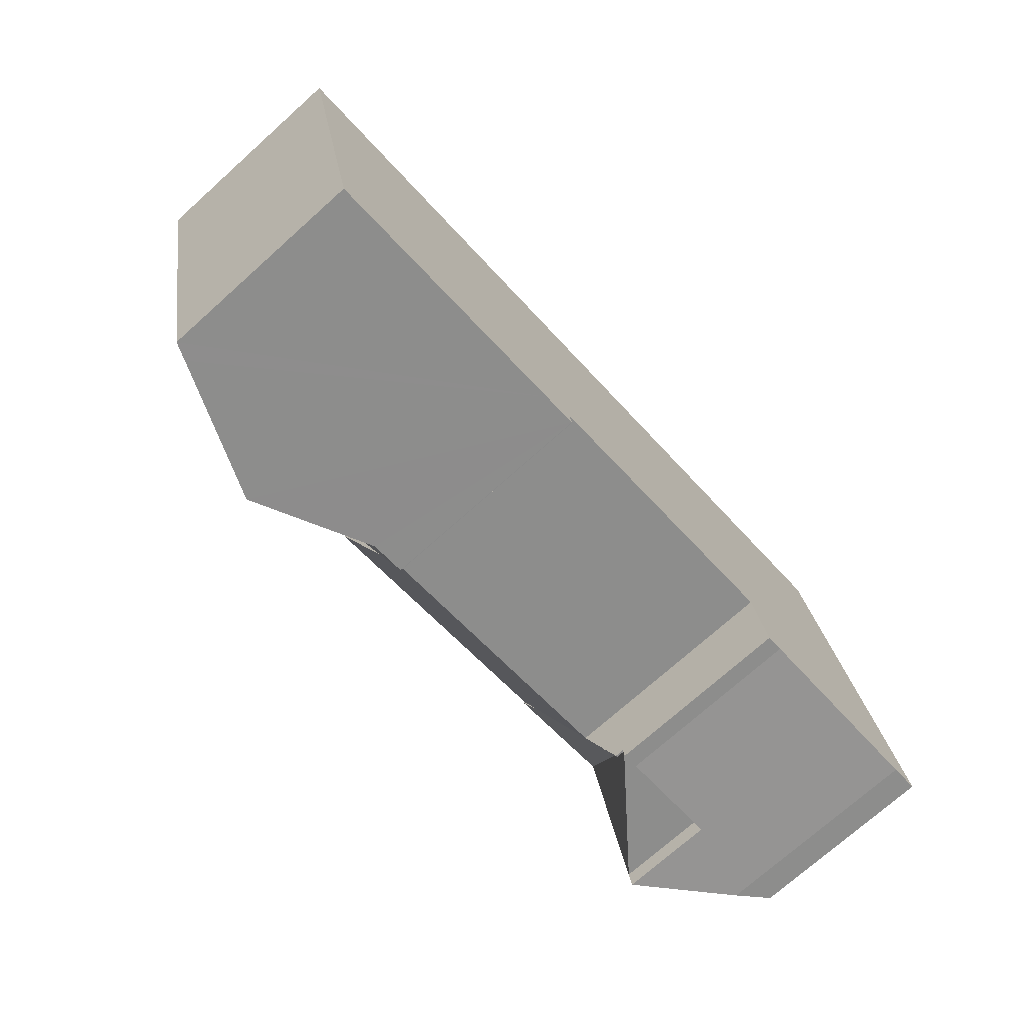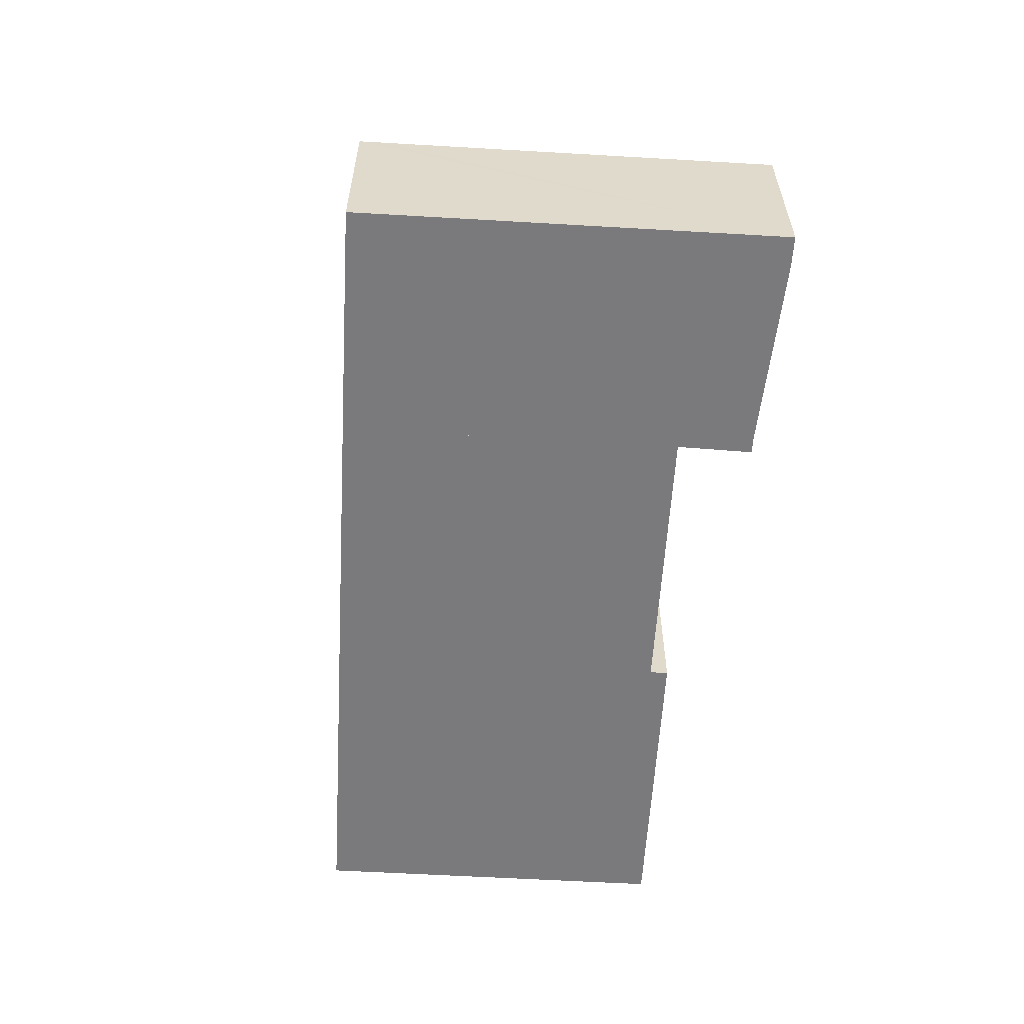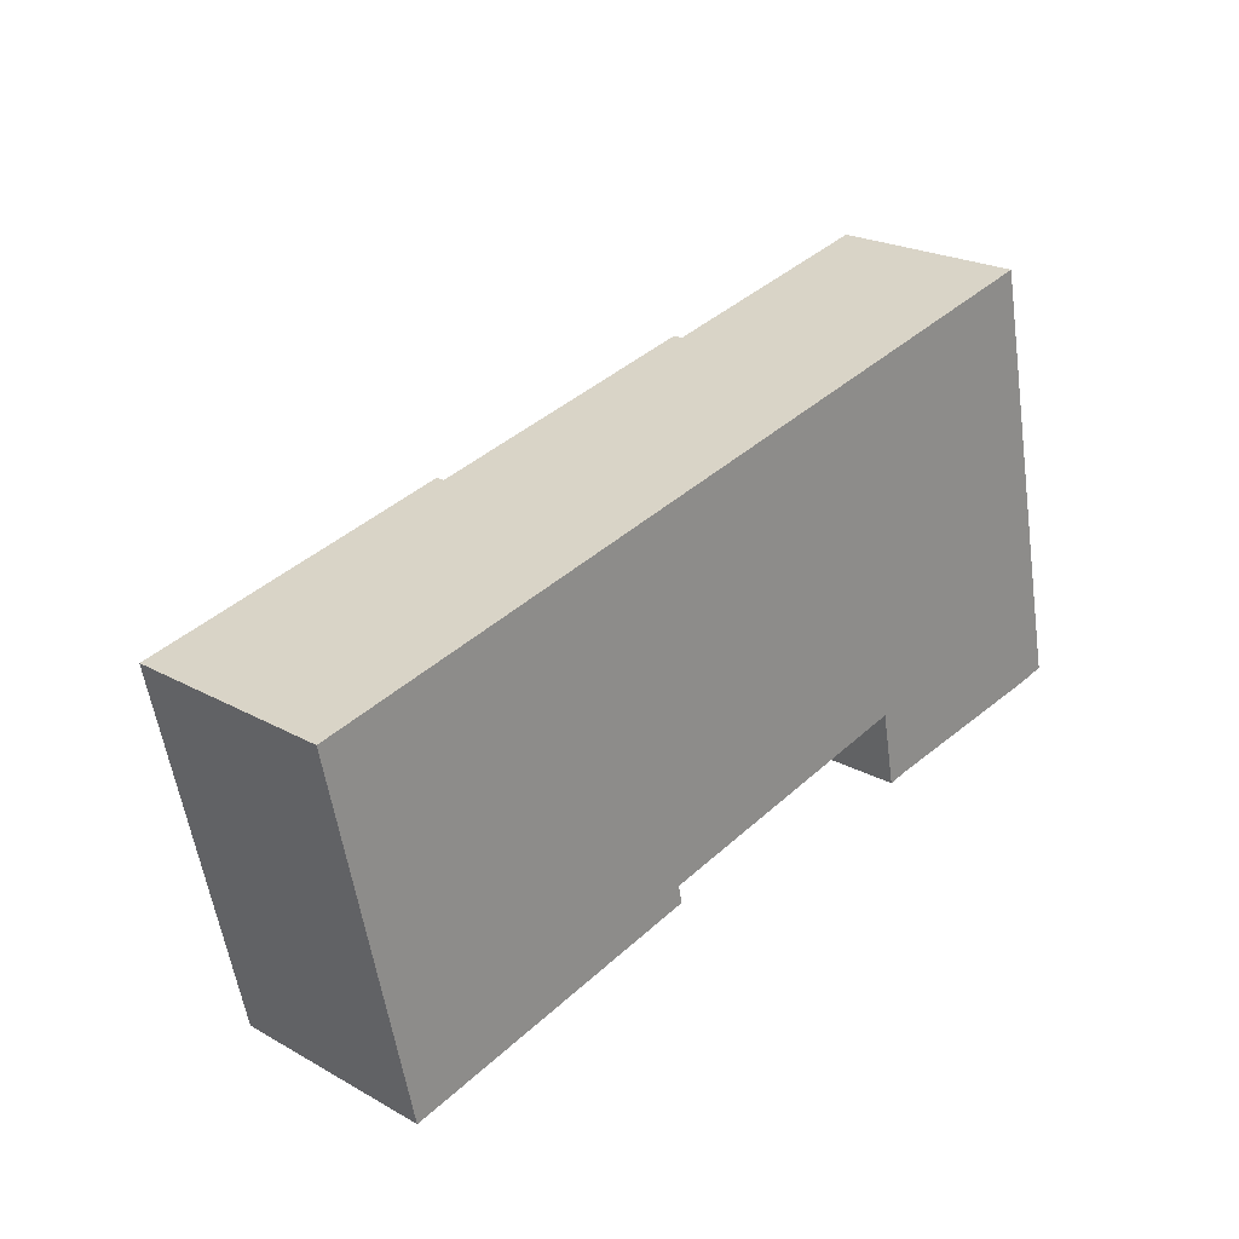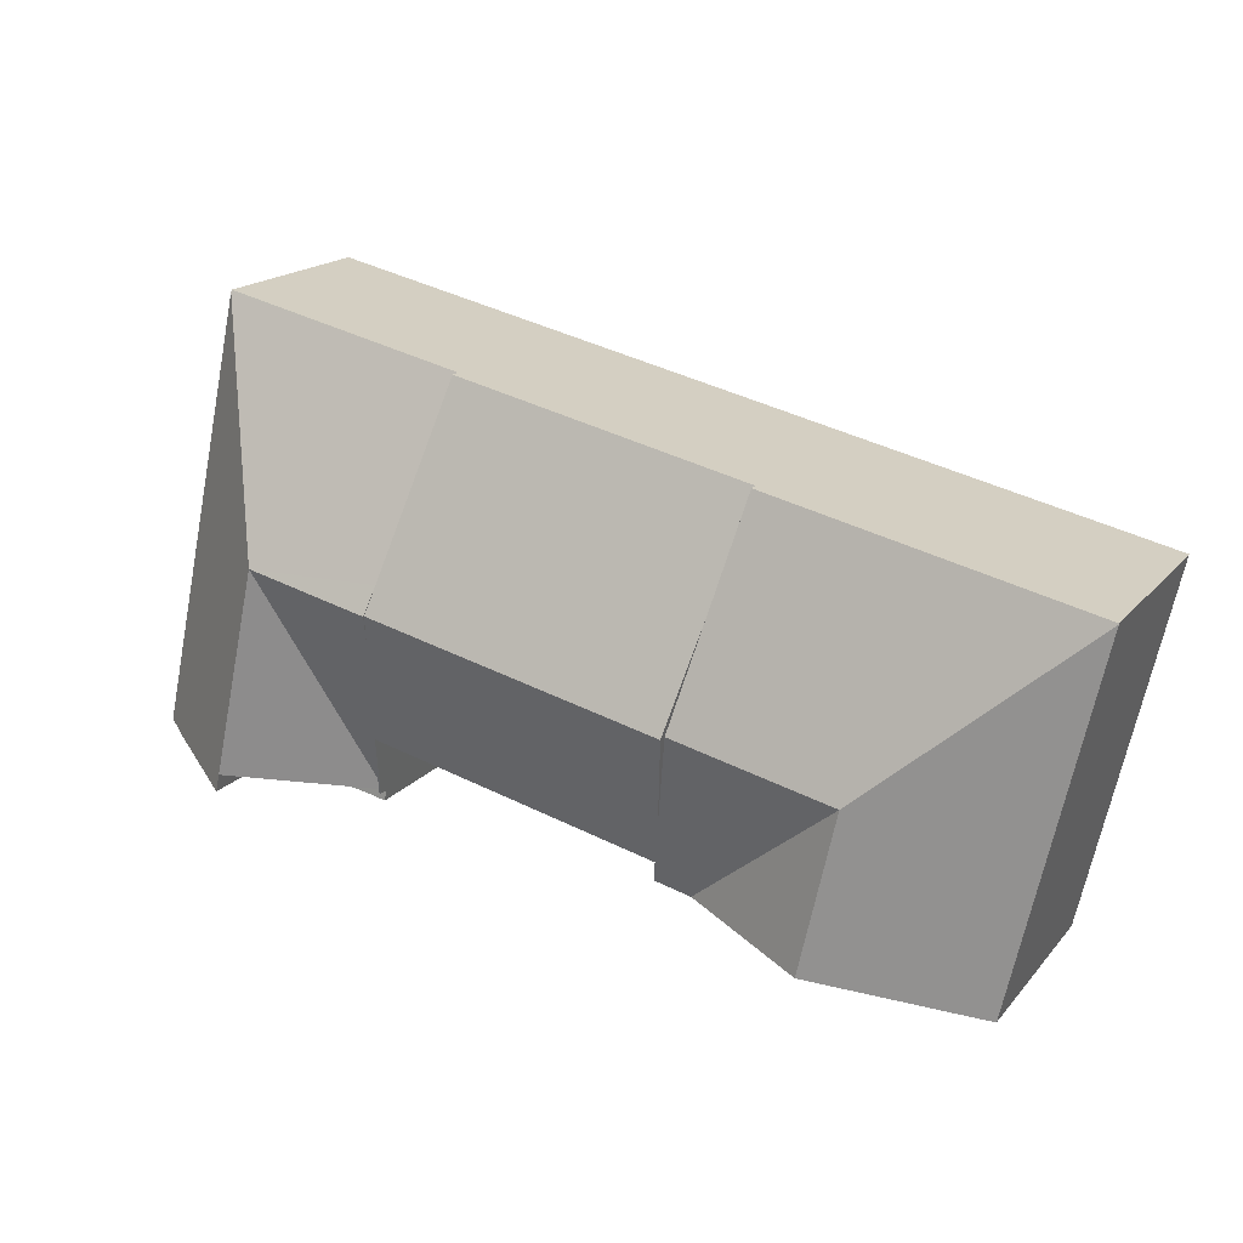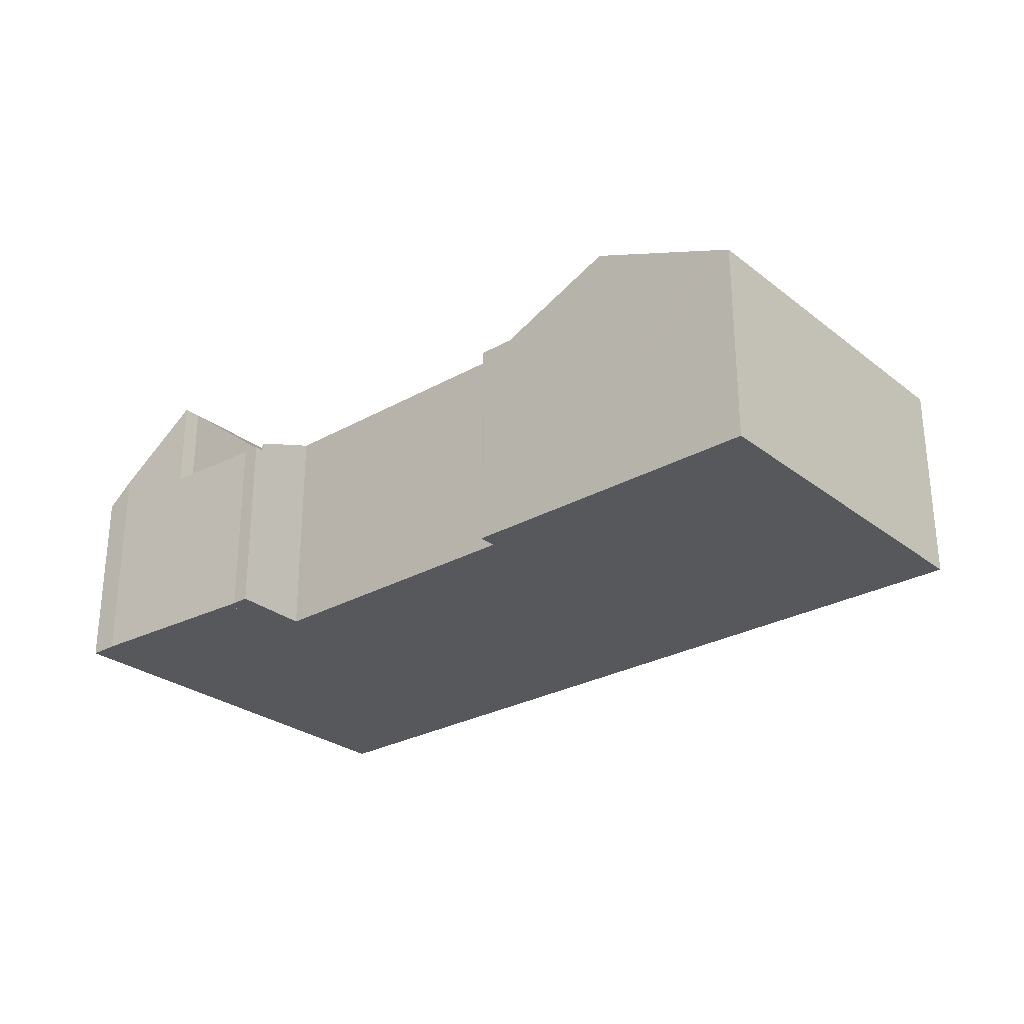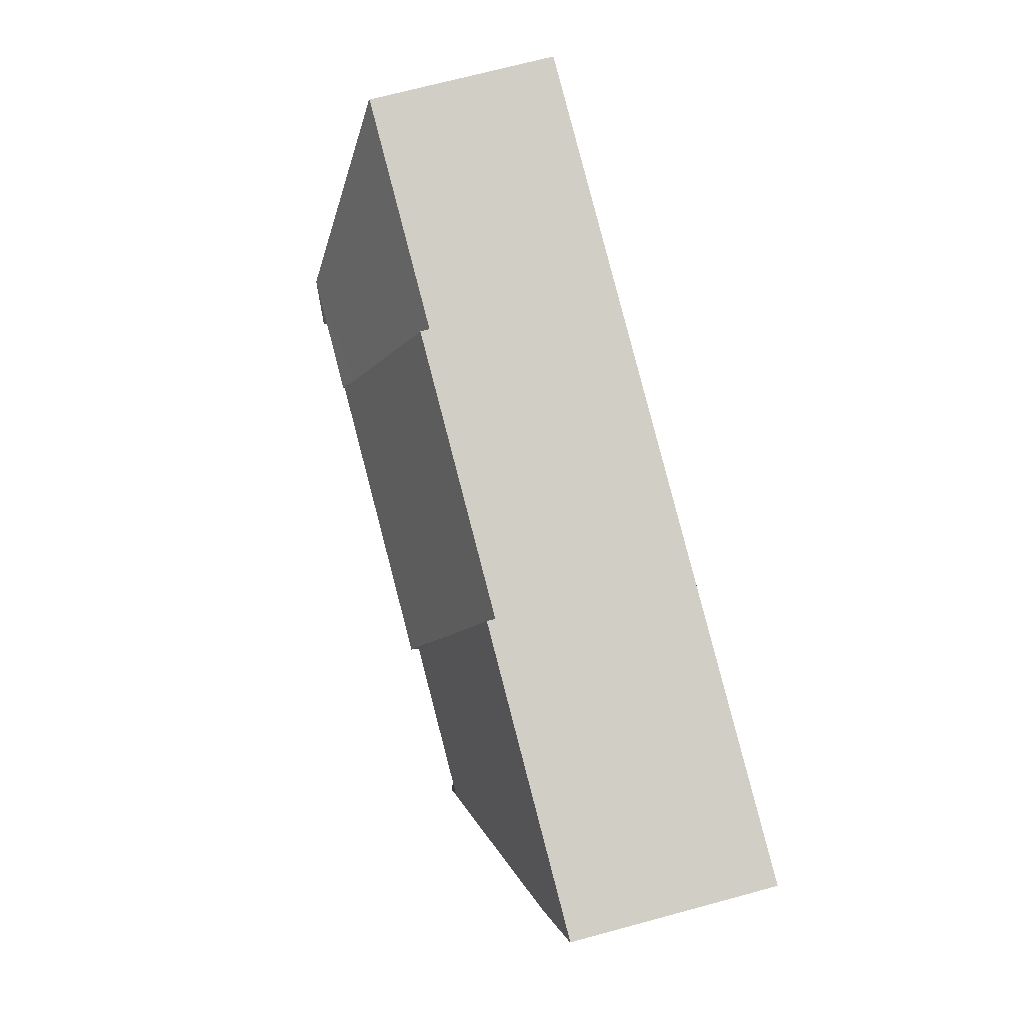
<metadata>
{"format":"obj","ext":"obj","renderer":"f3d","projection":"perspective","resolution":1024,"background":"white","views":[{"elev":-73.6,"azim":-48.2,"up":"+Z"},{"elev":-58.2,"azim":74.0,"up":"+Y"},{"elev":23.0,"azim":-46.7,"up":"+Z"},{"elev":18.3,"azim":-152.9,"up":"+Z"},{"elev":-27.7,"azim":-152.0,"up":"+Y"},{"elev":71.4,"azim":-105.0,"up":"+Z"}]}
</metadata>
<code>
v  8.327 11.48 -7.024
v  13.97 10.15 -1.519
v  14.87 11.48 -5.555
v  12.99 8.703 2.891
v  0 8.701 5.328e-16
v  0.007 8.711 -0.03
v  15.76 10.15 -9.59
v  14.82 9.319 -12.46
v  16.33 9.32 -12.12
v  9.792 11.48 -13.61
v  4.081 9.024 -14.91
v  3.354 8.712 -15.07
v  12.99 -1.77e-16 2.891
v  0 0 0
v  13.97 9.301e-17 -1.519
v  14.87 3.401e-16 -5.555
v  16.33 7.423e-16 -12.12
v  15.76 5.872e-16 -9.59
v  14.82 7.633e-16 -12.46
v  3.354 9.229e-16 -15.07
v  9.792 8.334e-16 -13.61
v  4.081 9.13e-16 -14.91
v  0.007 1.837e-18 -0.03
v  14.87 11.81 -5.555
v  26.59 11.36 -1.778
v  26.83 11.8 -2.867
v  24.96 8.352 5.555
v  15.21 8.348 3.385
v  12.99 8.347 2.891
v  27.07 11.36 -3.956
v  28.73 8.312 -11.39
v  28.1 9.424 -8.674
v  16.19 9.428 -11.35
v  16.33 9.116 -12.12
v  28.64 8.312 -11.4
v  24.96 -3.401e-16 5.555
v  15.21 -2.073e-16 3.385
v  26.59 1.089e-16 -1.778
v  26.83 1.756e-16 -2.867
v  27.07 2.422e-16 -3.956
v  28.73 6.972e-16 -11.39
v  16.19 6.952e-16 -11.35
v  16.35 9.116 -12.12
v  16.35 7.419e-16 -12.12
v  28.64 6.984e-16 -11.4
v  28.1 5.311e-16 -8.674
v  33.68 11.86 -10.26
v  37.53 8.969 -10.39
v  33.84 11.86 -10.99
v  31.79 11.86 -1.754
v  38.75 7.998 -10.12
v  38.53 7.998 -9.162
v  34.99 7.998 6.768
v  34.79 7.999 7.669
v  28.73 7.92 -11.39
v  26.83 11.86 -2.867
v  24.96 7.963 5.555
v  34.77 7.966 7.739
v  38.75 6.199e-16 -10.12
v  38.53 5.61e-16 -9.162
v  34.99 -4.144e-16 6.768
v  34.77 -4.739e-16 7.739
v  34.79 -4.696e-16 7.669
v  37.53 6.365e-16 -10.39
v  33.84 6.727e-16 -10.99
v  33.68 6.284e-16 -10.26
v  28.64 7.92 -11.4
v  29.46 7.92 -11.69
v  28.73 7.92 -11.85
v  33.84 7.92 -10.99
v  33.68 7.92 -10.26
v  29.46 7.157e-16 -11.69
v  28.73 7.258e-16 -11.85
g defaultobject
f 1 2 3
f 2 1 4
f 4 1 5
f 5 1 6
f 7 1 3
f 1 7 8
f 8 7 9
f 1 8 10
f 11 1 10
f 1 11 12
f 1 12 6
f 5 13 4
f 13 5 14
f 13 2 4
f 2 13 3
f 3 13 7
f 7 13 15
f 7 15 9
f 9 15 16
f 9 16 17
f 17 16 18
f 17 8 9
f 8 17 10
f 10 17 11
f 11 17 19
f 11 19 12
f 12 19 20
f 20 19 21
f 20 21 22
f 20 6 12
f 6 20 23
f 6 23 5
f 5 23 14
f 18 19 17
f 19 18 21
f 21 18 16
f 21 16 15
f 21 15 22
f 22 15 13
f 22 13 14
f 22 14 23
f 22 23 20
f 24 25 26
f 25 24 27
f 27 24 28
f 28 24 2
f 28 2 29
f 30 31 32
f 30 24 26
f 24 30 32
f 24 32 33
f 24 33 7
f 7 33 34
f 32 31 35
f 13 28 29
f 28 13 27
f 27 13 36
f 36 13 37
f 36 25 27
f 25 36 26
f 26 36 30
f 30 36 31
f 31 36 38
f 31 38 39
f 31 39 40
f 31 40 41
f 42 43 33
f 43 42 44
f 41 35 31
f 35 41 45
f 32 42 33
f 42 32 46
f 44 34 43
f 34 44 17
f 35 46 32
f 46 35 45
f 17 7 34
f 7 17 24
f 24 17 2
f 2 17 29
f 29 17 18
f 29 18 16
f 29 16 13
f 13 16 15
f 41 46 45
f 46 41 40
f 44 18 17
f 18 44 42
f 18 42 46
f 18 46 16
f 16 46 15
f 15 46 13
f 13 46 37
f 37 46 36
f 36 46 38
f 38 46 40
f 38 40 39
f 47 48 49
f 48 47 50
f 48 50 51
f 51 50 52
f 52 50 53
f 53 50 54
f 50 47 55
f 30 50 55
f 50 30 56
f 25 50 56
f 50 25 57
f 50 57 54
f 54 57 58
f 52 59 51
f 59 52 53
f 59 53 54
f 59 54 58
f 59 58 60
f 60 58 61
f 61 58 62
f 61 62 63
f 51 64 48
f 64 51 59
f 48 65 49
f 65 48 64
f 66 55 47
f 55 66 41
f 65 47 49
f 47 65 66
f 41 30 55
f 30 41 56
f 56 41 25
f 25 41 57
f 57 41 40
f 57 40 39
f 57 39 38
f 57 38 36
f 57 62 58
f 62 57 36
f 64 66 65
f 66 40 41
f 40 66 39
f 39 66 38
f 38 66 36
f 36 66 62
f 62 66 64
f 62 64 61
f 61 64 60
f 60 64 59
f 67 68 69
f 68 67 70
f 70 67 55
f 70 55 71
f 55 66 71
f 66 55 67
f 66 67 41
f 41 67 45
f 66 70 71
f 70 66 65
f 65 68 70
f 68 65 72
f 72 69 68
f 69 72 73
f 73 67 69
f 67 73 45
f 41 65 66
f 65 41 72
f 72 41 45
f 72 45 73

</code>
